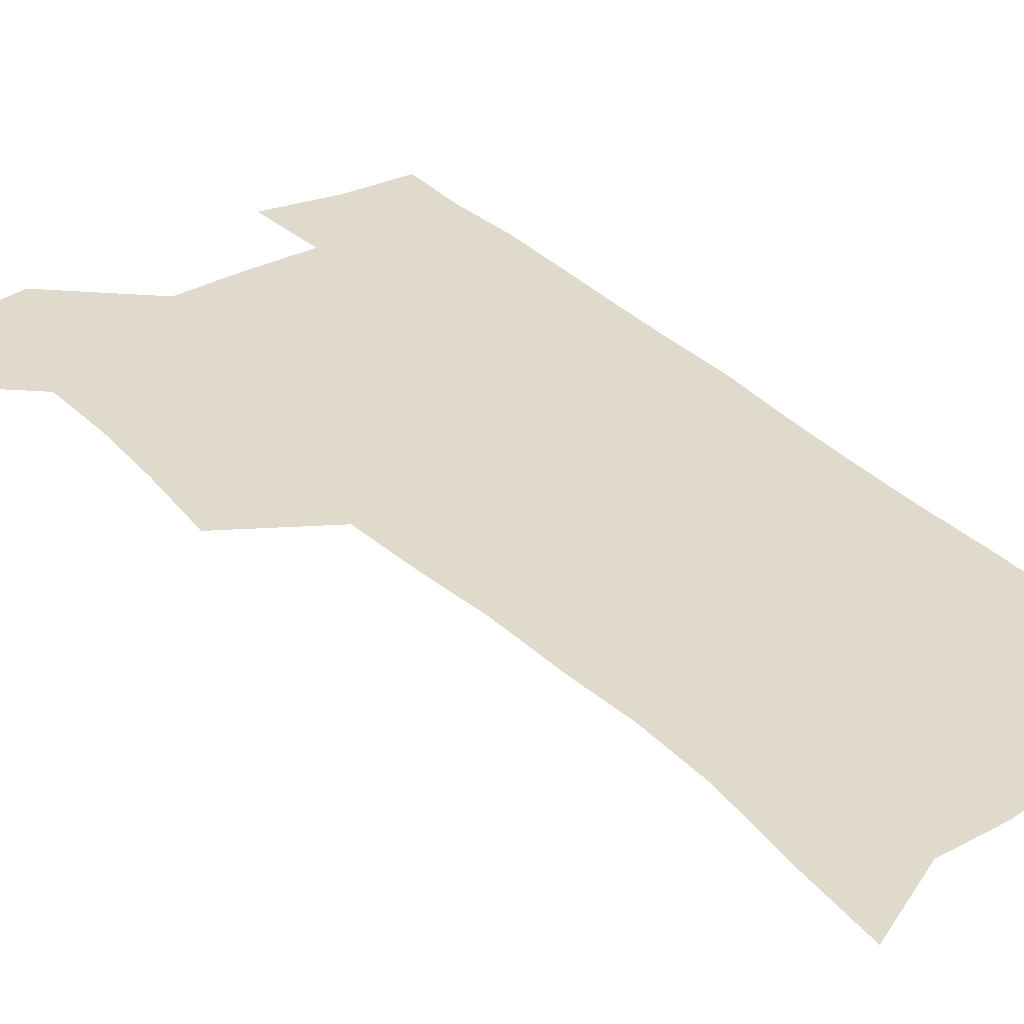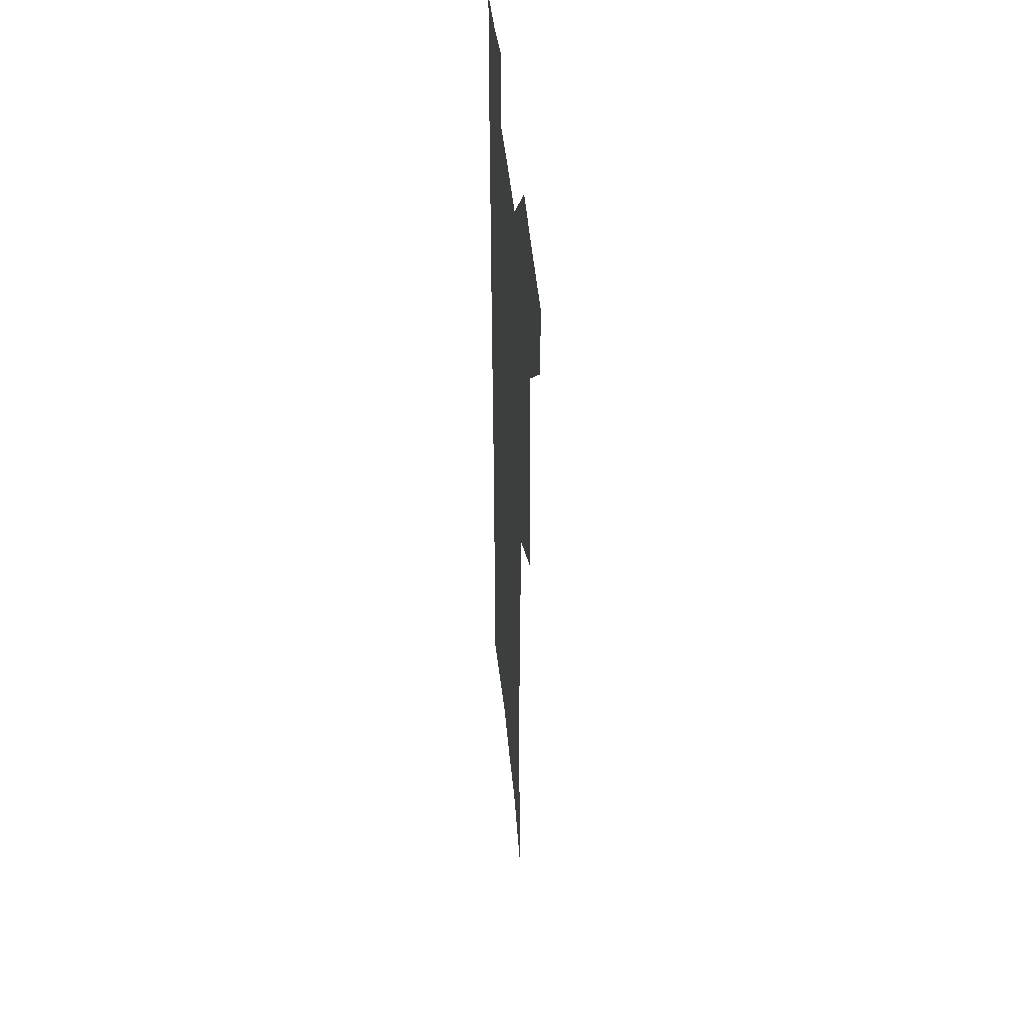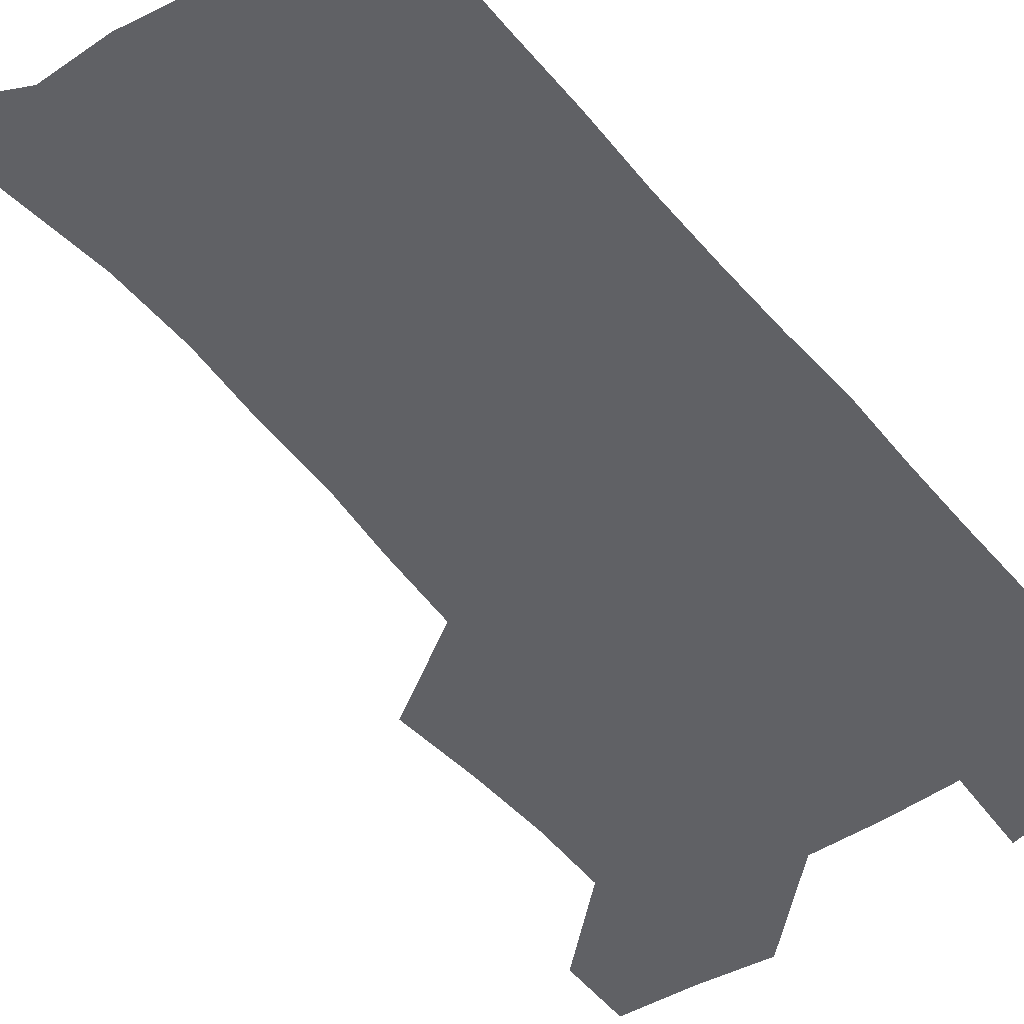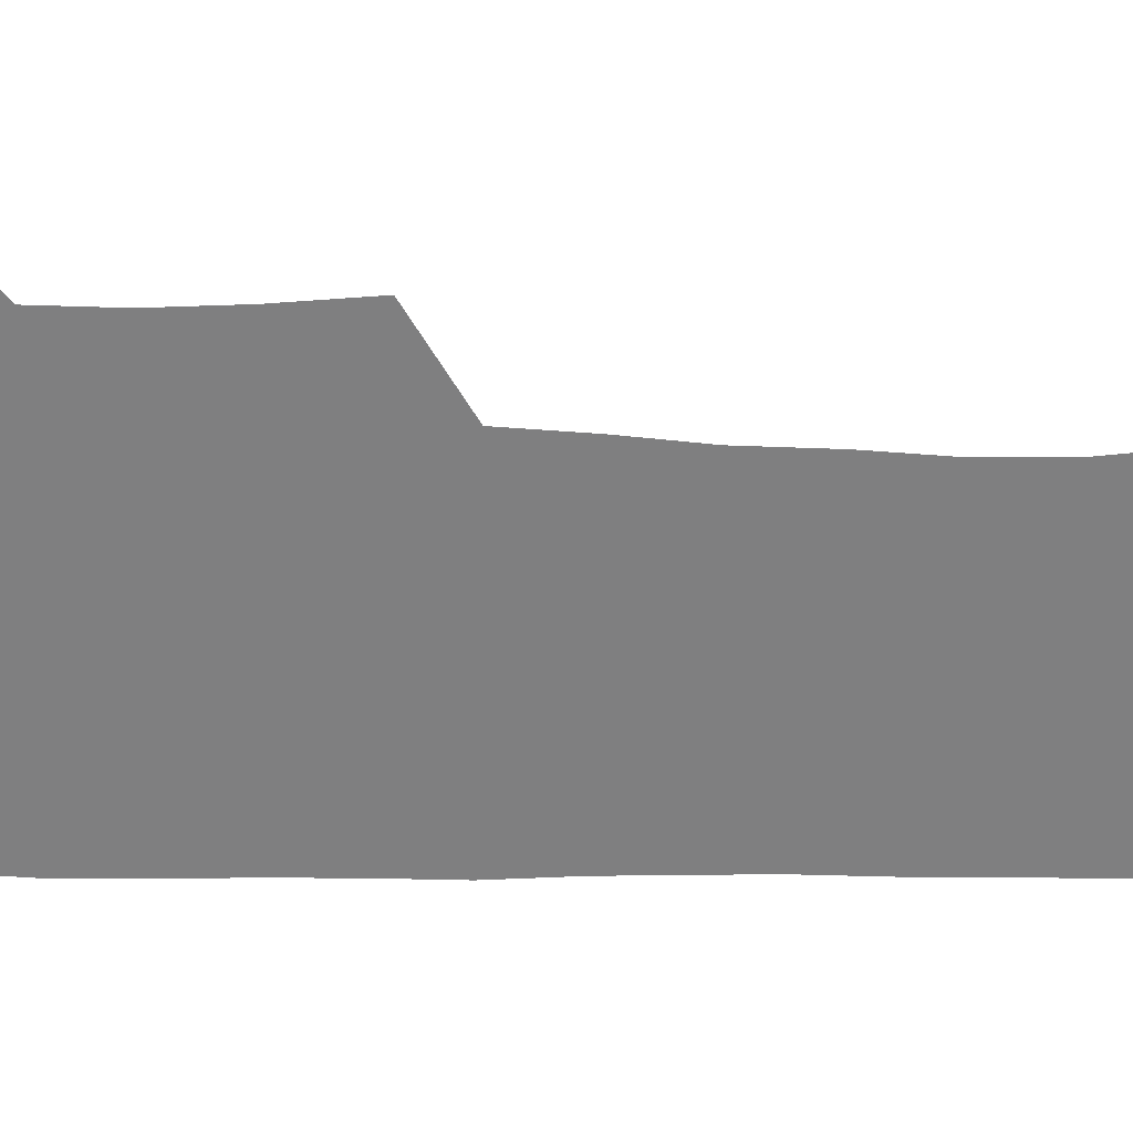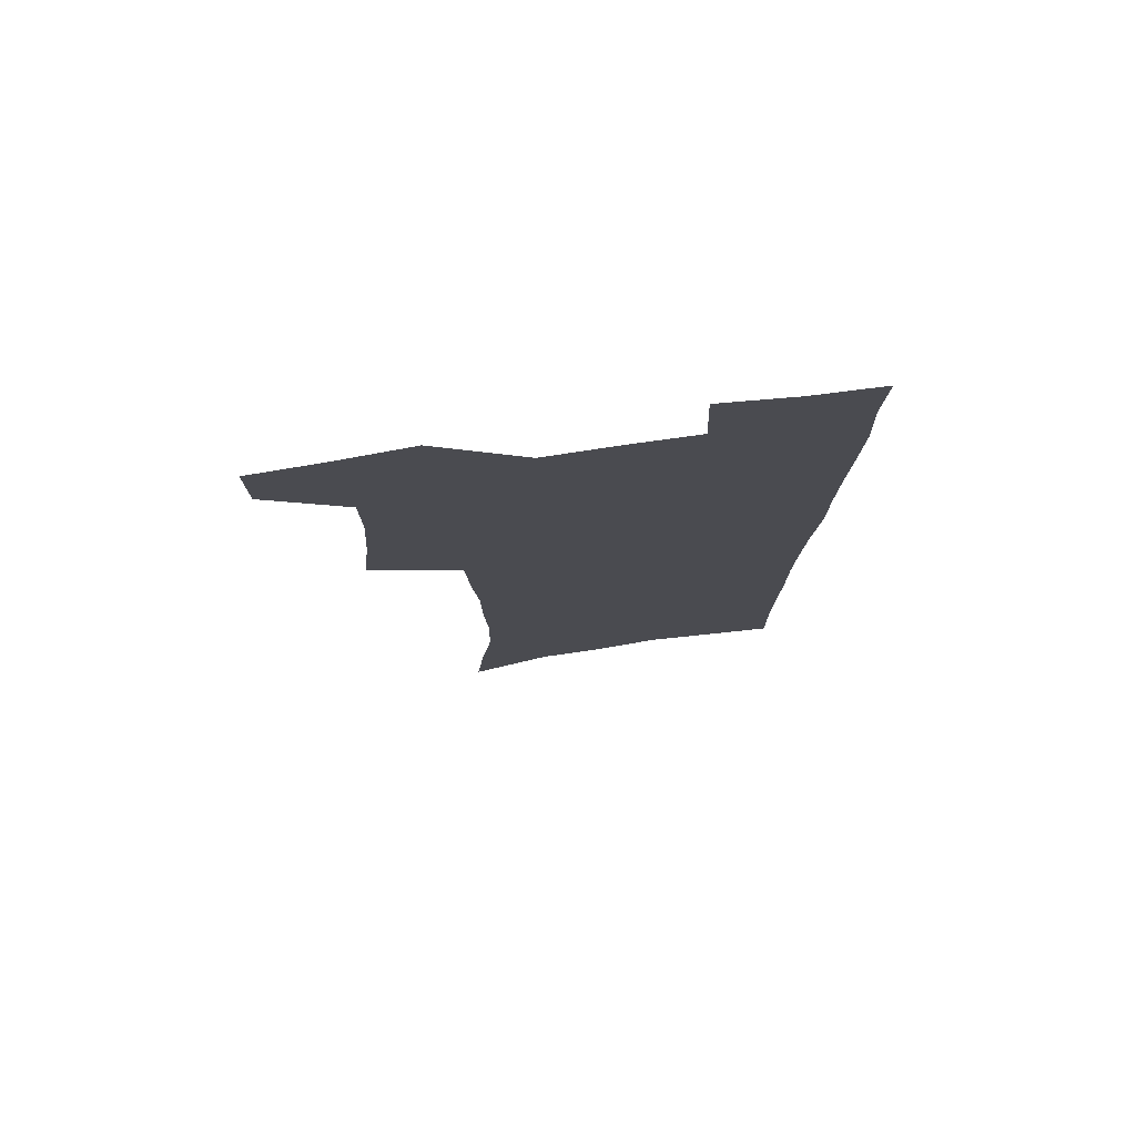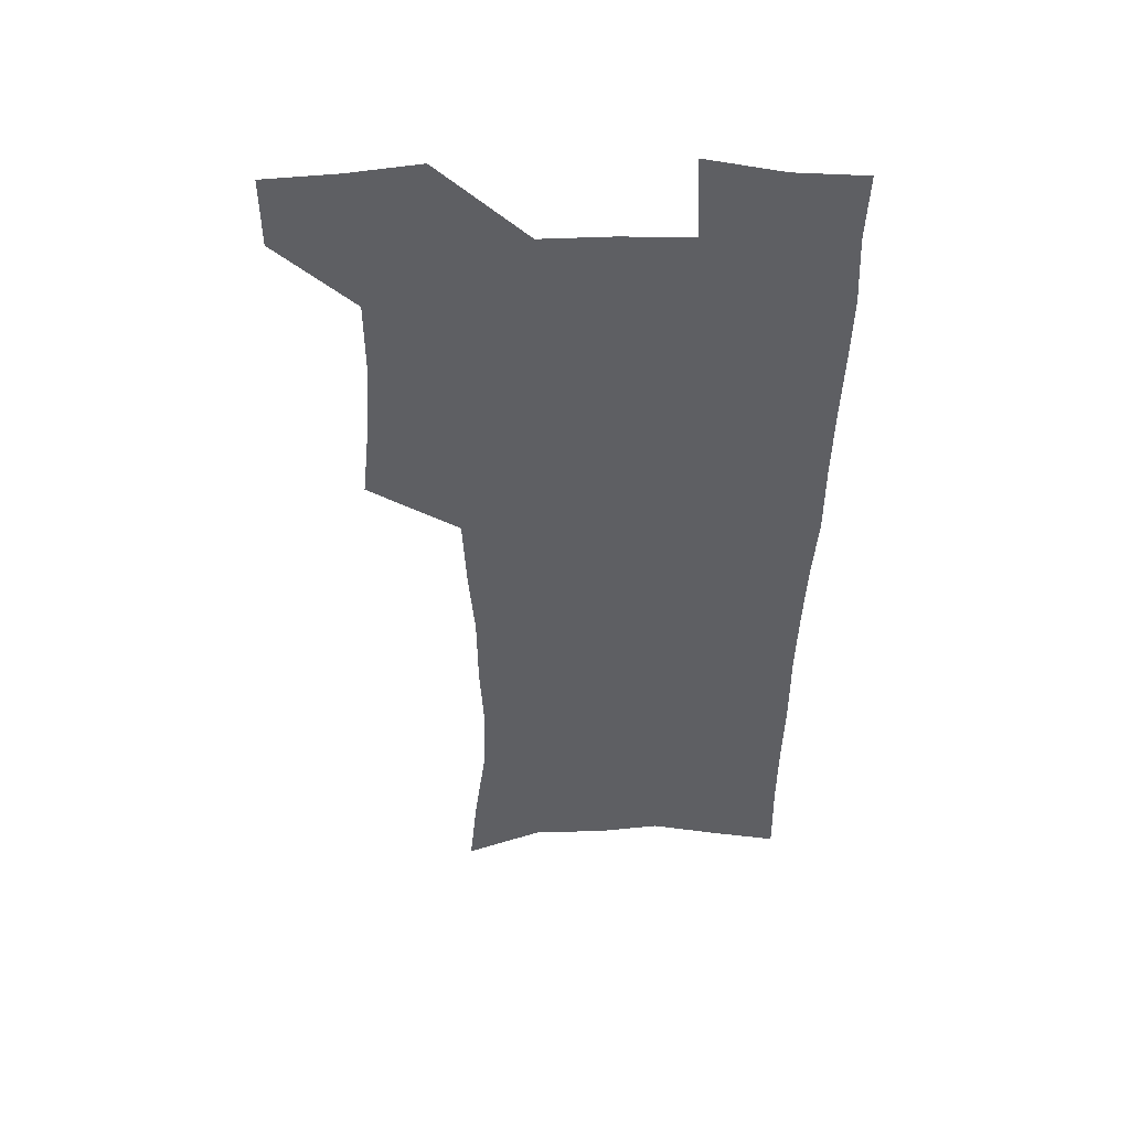
<metadata>
{"format":"obj","ext":"obj","renderer":"f3d","projection":"perspective","resolution":1024,"background":"white","views":[{"elev":32.5,"azim":-36.7,"up":"+Z"},{"elev":44.5,"azim":-95.4,"up":"+Y"},{"elev":-50.3,"azim":37.1,"up":"+Z"},{"elev":-59.7,"azim":-91.5,"up":"+Z"},{"elev":77.4,"azim":-8.2,"up":"+Y"},{"elev":48.9,"azim":-0.5,"up":"+Y"}]}
</metadata>
<code>
v 480 536.7 0
v 479.8 565.9 0
v 506.4 411.5 0
v 509.9 445.5 0
v 511.8 477.5 0
v 511.7 507.6 0
v 513.6 537.2 0
v 509.5 568.3 0
v 540.1 157.2 0
v 543.5 192.7 0
v 548.4 230.1 0
v 549.4 262.7 0
v 547.8 292.6 0
v 547.5 325.9 0
v 545 356.5 0
v 543.4 388.3 0
v 544.3 420.9 0
v 544.4 451.2 0
v 545 480.7 0
v 547 509.8 0
v 543.8 539 0
v 538.5 572.4 0
v 573.3 173.3 0
v 576.9 210.2 0
v 578 243 0
v 577.8 273.4 0
v 576 302.2 0
v 576.3 335.3 0
v 576 366.5 0
v 575.7 396.6 0
v 574.9 425.5 0
v 575.6 455 0
v 575.2 482.9 0
v 575.3 510.7 0
v 574.4 538.9 0
v 599.8 173.3 0
v 603.6 217.5 0
v 604 248.6 0
v 603.5 277.9 0
v 603.7 310 0
v 603.4 340.2 0
v 603.2 370.1 0
v 603 399 0
v 603.2 428 0
v 603.4 456.3 0
v 603.7 484 0
v 603.5 511.1 0
v 602.8 539.8 0
v 627.7 177.5 0
v 628.5 216.4 0
v 629 248.2 0
v 629 280.3 0
v 629.2 309.3 0
v 629.1 341 0
v 629.3 370.2 0
v 629.7 399 0
v 630.1 427.6 0
v 630.6 455.9 0
v 631 483.7 0
v 631.3 511.2 0
v 631.6 539.3 0
v 630.3 574 0
v 655.3 171.3 0
v 654.1 212.5 0
v 655.4 242.4 0
v 654.7 276.5 0
v 654.9 307.5 0
v 655.4 337.6 0
v 655.9 367.5 0
v 656.6 396.8 0
v 657.6 425.5 0
v 658.3 454.2 0
v 658.9 482.6 0
v 658.9 510.8 0
v 660.2 538 0
v 661.5 567.7 0
v 683.2 165.8 0
v 682.5 202.1 0
v 682.8 234.6 0
v 683.5 266 0
v 683.5 298.3 0
v 684.3 329.1 0
v 685.6 359.4 0
v 687.8 388.8 0
v 687.9 419.9 0
v 688.5 450 0
v 689.6 479.3 0
v 690.4 508.5 0
v 689.1 537.8 0
v 690.2 566.1 0
f 6 7 1
f 1 7 2
f 7 8 2
f 16 17 3
f 3 17 4
f 17 18 4
f 4 18 5
f 18 19 5
f 5 19 6
f 19 20 6
f 6 20 7
f 20 21 7
f 7 21 8
f 21 22 8
f 9 23 10
f 23 24 10
f 10 24 11
f 24 25 11
f 11 25 12
f 25 26 12
f 12 26 13
f 26 27 13
f 13 27 14
f 27 28 14
f 14 28 15
f 28 29 15
f 15 29 16
f 29 30 16
f 16 30 17
f 30 31 17
f 17 31 18
f 31 32 18
f 18 32 19
f 32 33 19
f 19 33 20
f 33 34 20
f 20 34 21
f 34 35 21
f 21 35 22
f 23 36 24
f 36 37 24
f 24 37 25
f 37 38 25
f 25 38 26
f 38 39 26
f 26 39 27
f 39 40 27
f 27 40 28
f 40 41 28
f 28 41 29
f 41 42 29
f 29 42 30
f 42 43 30
f 30 43 31
f 43 44 31
f 31 44 32
f 44 45 32
f 32 45 33
f 45 46 33
f 33 46 34
f 46 47 34
f 34 47 35
f 47 48 35
f 36 49 37
f 49 50 37
f 37 50 38
f 50 51 38
f 38 51 39
f 51 52 39
f 39 52 40
f 52 53 40
f 40 53 41
f 53 54 41
f 41 54 42
f 54 55 42
f 42 55 43
f 55 56 43
f 43 56 44
f 56 57 44
f 44 57 45
f 57 58 45
f 45 58 46
f 58 59 46
f 46 59 47
f 59 60 47
f 47 60 48
f 60 61 48
f 49 63 50
f 63 64 50
f 50 64 51
f 64 65 51
f 51 65 52
f 65 66 52
f 52 66 53
f 66 67 53
f 53 67 54
f 67 68 54
f 54 68 55
f 68 69 55
f 55 69 56
f 69 70 56
f 56 70 57
f 70 71 57
f 57 71 58
f 71 72 58
f 58 72 59
f 72 73 59
f 59 73 60
f 73 74 60
f 60 74 61
f 74 75 61
f 61 75 62
f 75 76 62
f 63 77 64
f 77 78 64
f 64 78 65
f 78 79 65
f 65 79 66
f 79 80 66
f 66 80 67
f 80 81 67
f 67 81 68
f 81 82 68
f 68 82 69
f 82 83 69
f 69 83 70
f 83 84 70
f 70 84 71
f 84 85 71
f 71 85 72
f 85 86 72
f 72 86 73
f 86 87 73
f 73 87 74
f 87 88 74
f 74 88 75
f 88 89 75
f 75 89 76
f 89 90 76

</code>
